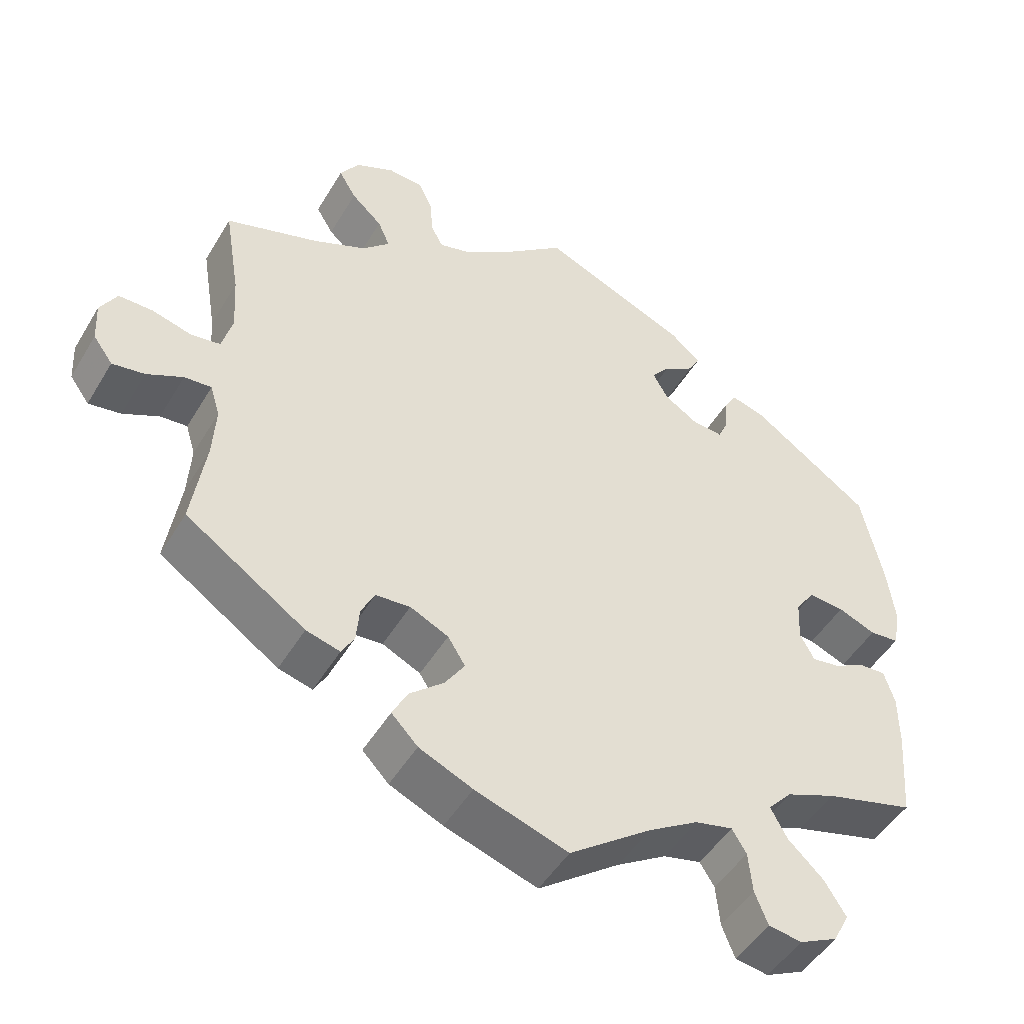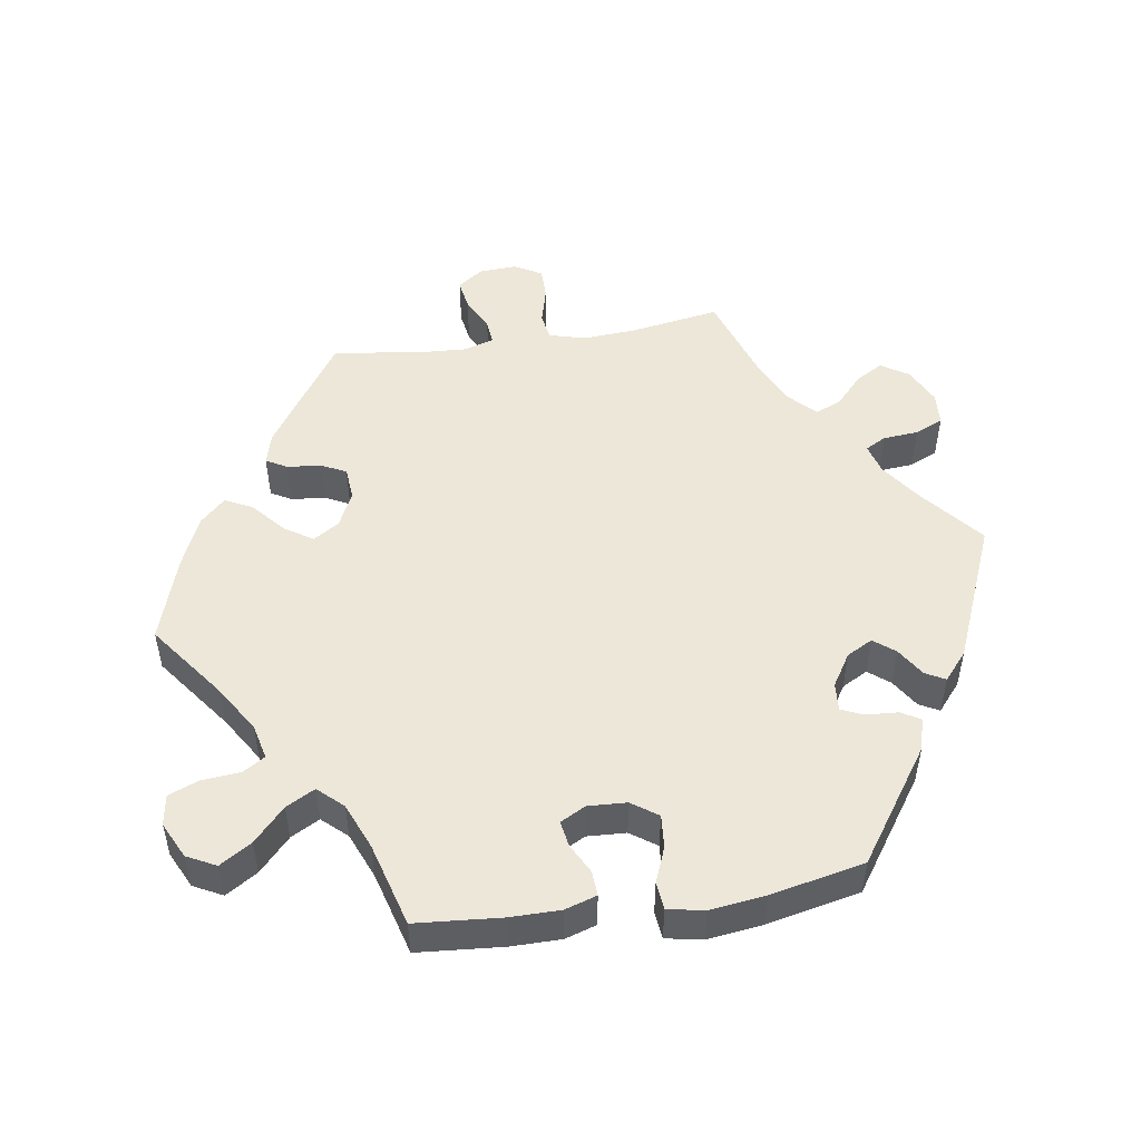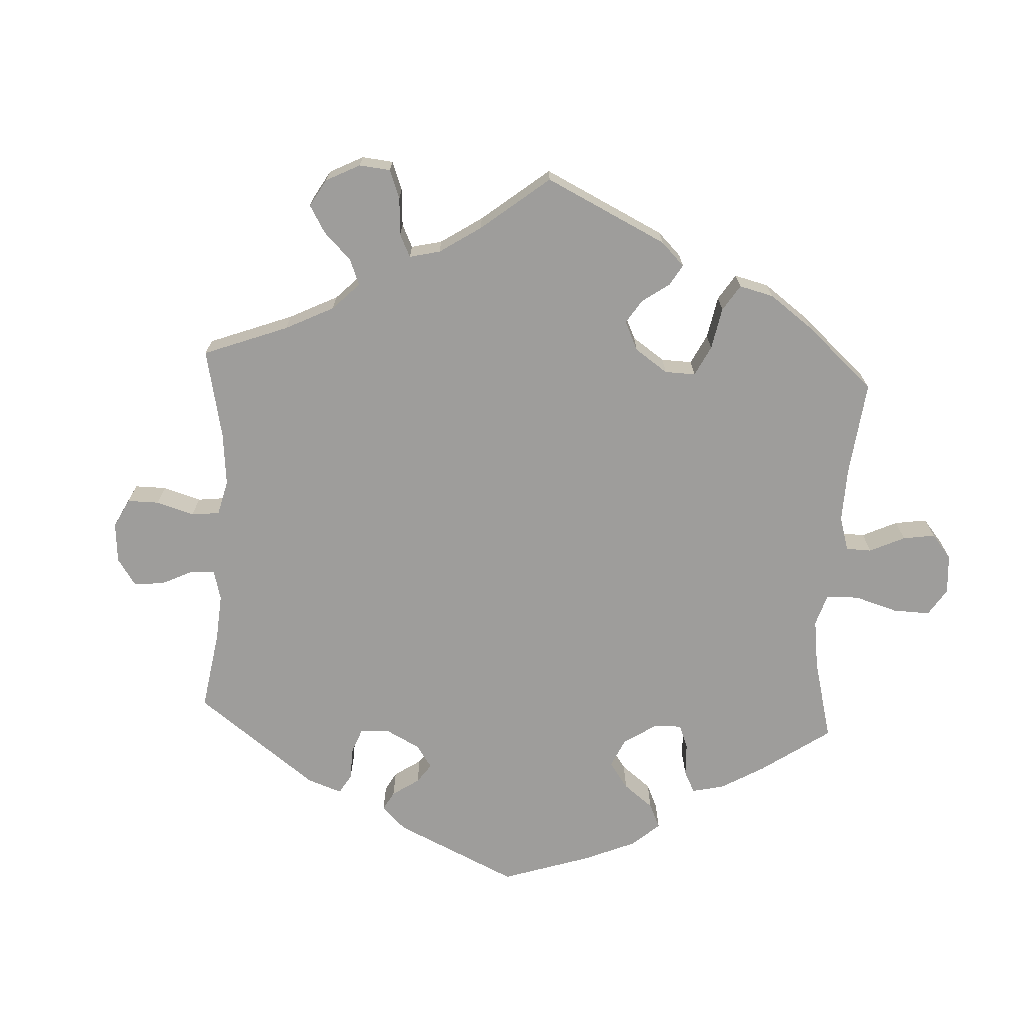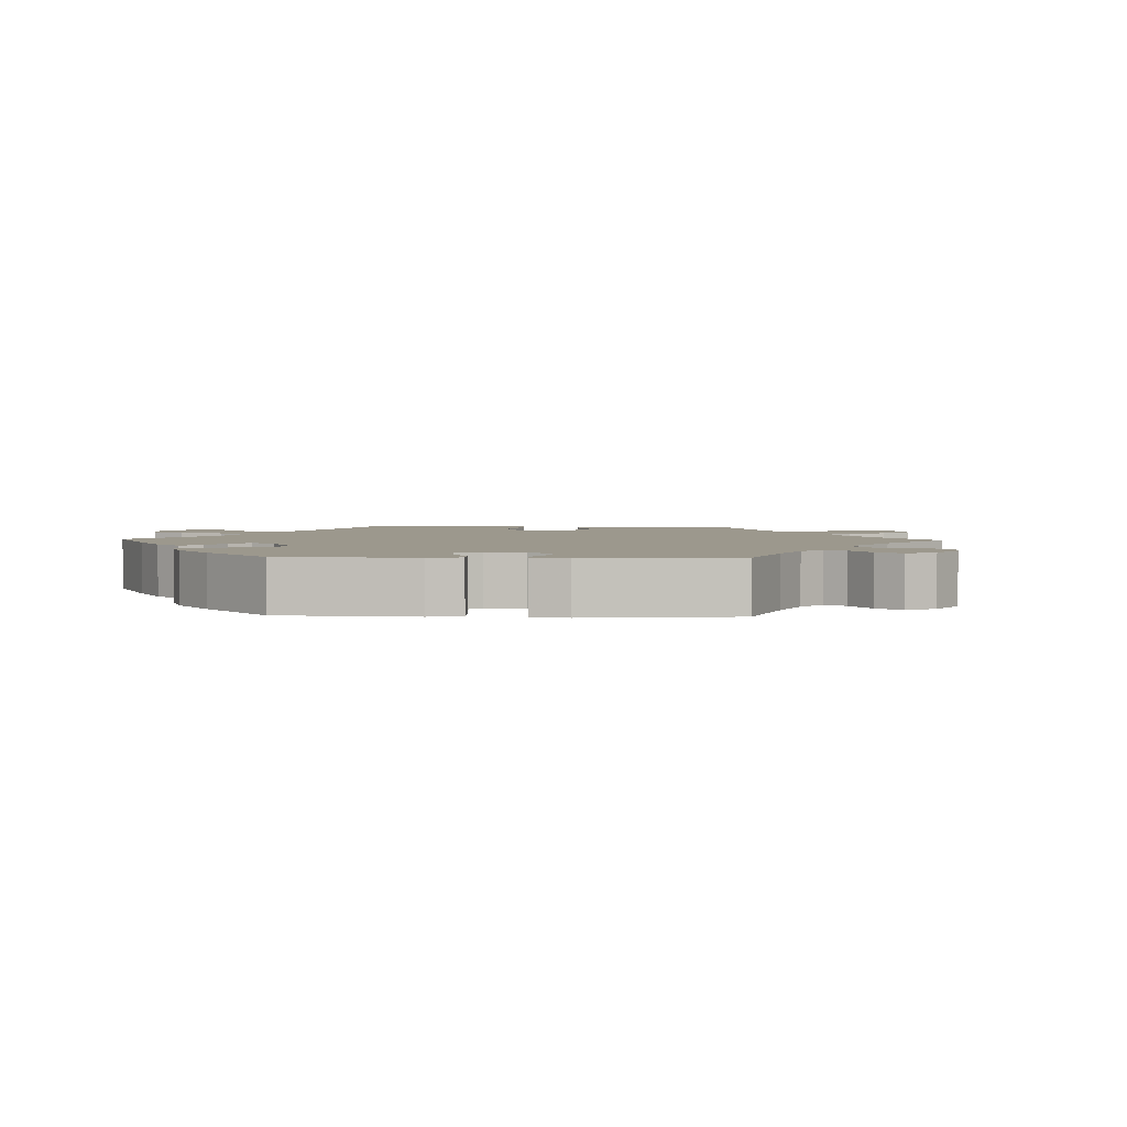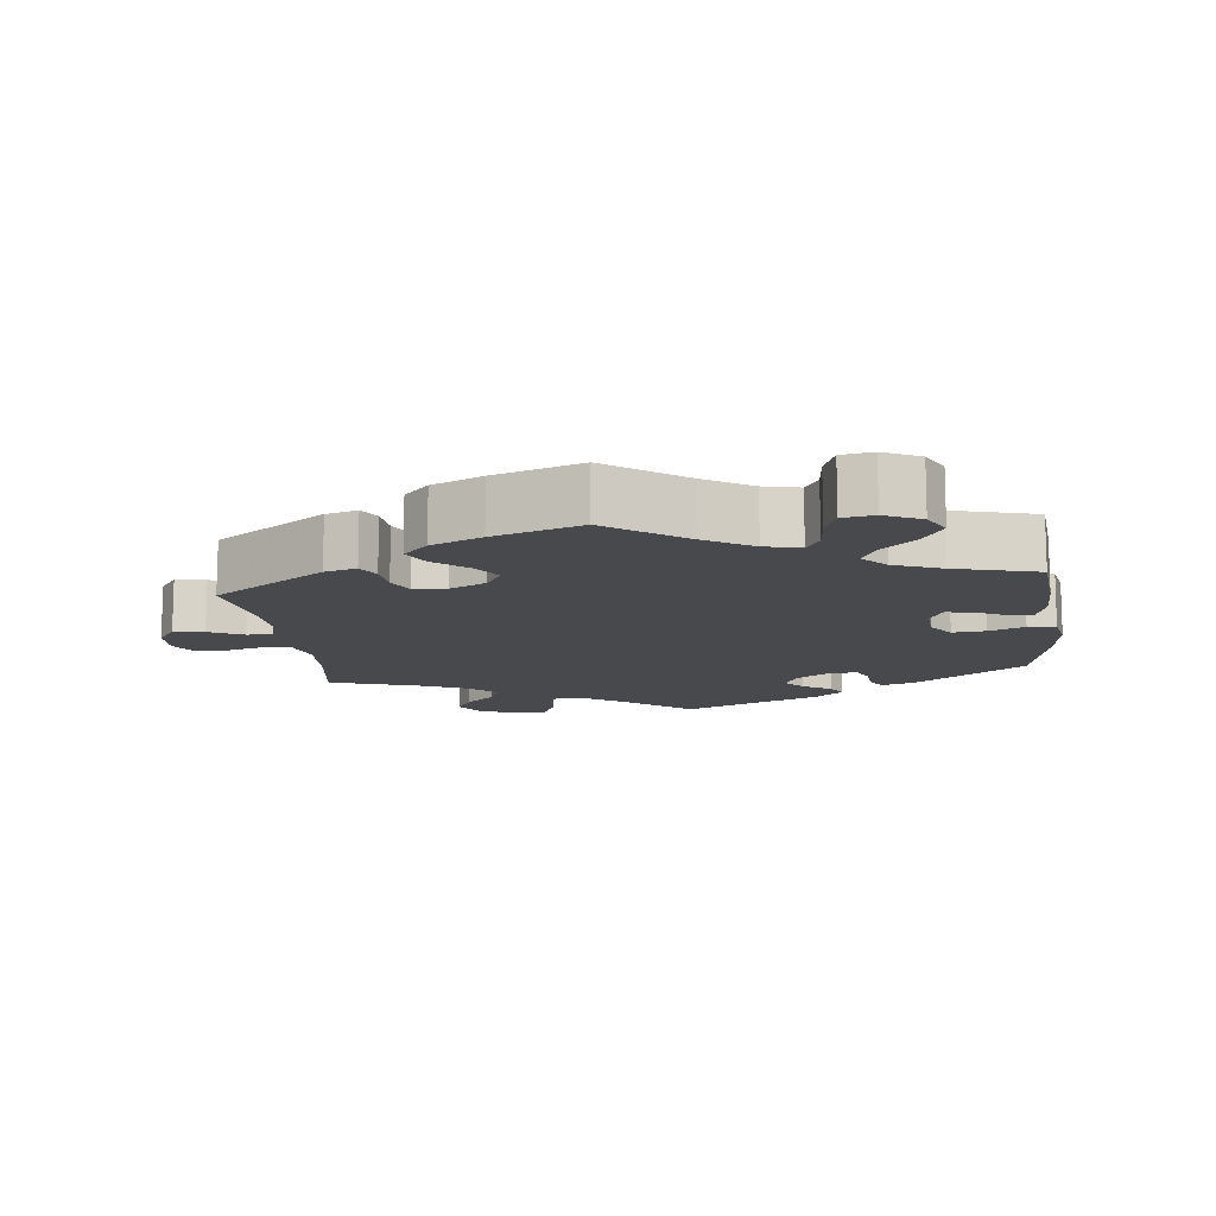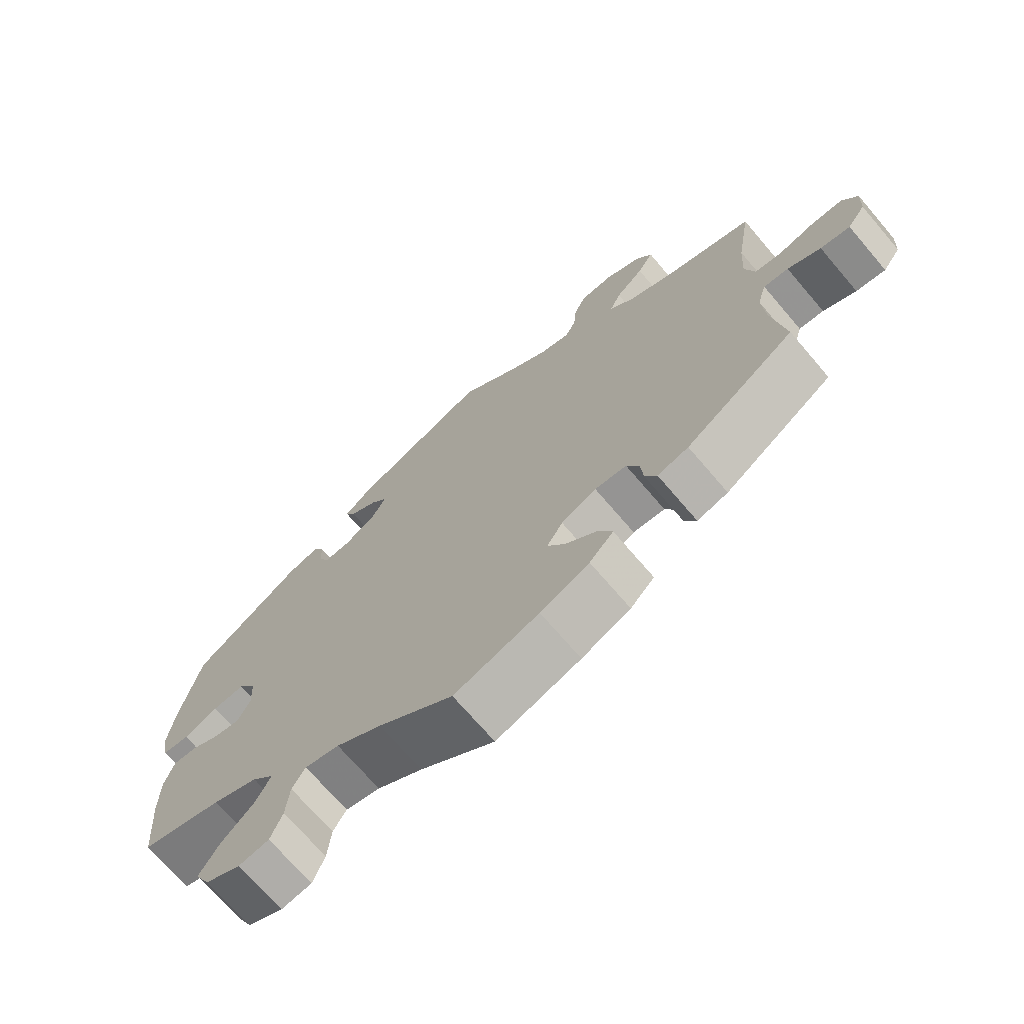
<metadata>
{"format":"obj","ext":"obj","renderer":"f3d","projection":"perspective","resolution":1024,"background":"white","views":[{"elev":-48.5,"azim":150.3,"up":"+Z"},{"elev":50.2,"azim":-98.8,"up":"+Y"},{"elev":-70.5,"azim":116.9,"up":"+Y"},{"elev":3.0,"azim":-27.9,"up":"+Y"},{"elev":-12.4,"azim":-172.8,"up":"+Y"},{"elev":-70.9,"azim":40.5,"up":"+Z"}]}
</metadata>
<code>
v 0.342 0.07 -0.396
v 0.297 0.07 -0.408
v 0.28 0.07 -0.378
v 0.276 0.07 -0.331
v 0.258 0.07 -0.295
v 0.212 0.07 -0.291
v 0.161 0.07 -0.315
v 0.138 0.07 -0.352
v 0.164 0.07 -0.392
v 0.21 0.07 -0.432
v 0.23 0.07 -0.471
v 0.195 0.07 -0.507
v 0.124 0.07 -0.538
v 0.001 0.07 -0.578
v -0.108 0.07 -0.497
v -0.174 0.07 -0.456
v -0.224 0.07 -0.444
v -0.243 0.07 -0.475
v -0.248 0.07 -0.53
v -0.265 0.07 -0.573
v -0.309 0.07 -0.58
v -0.36 0.07 -0.555
v -0.381 0.07 -0.514
v -0.353 0.07 -0.469
v -0.306 0.07 -0.425
v -0.284 0.07 -0.384
v -0.316 0.07 -0.349
v -0.382 0.07 -0.322
v -0.5 0.07 -0.289
v -0.51 0.07 -0.168
v -0.51 0.07 -0.097
v -0.496 0.07 -0.052
v -0.461 0.07 -0.054
v -0.419 0.07 -0.076
v -0.382 0.07 -0.082
v -0.363 0.07 -0.046
v -0.366 0.07 0.009
v -0.392 0.07 0.046
v -0.439 0.07 0.042
v -0.489 0.07 0.022
v -0.528 0.07 0.026
v -0.538 0.07 0.078
v -0.528 0.07 0.157
v -0.5 0.07 0.289
v -0.342 0.07 0.399
v -0.296 0.07 0.412
v -0.28 0.07 0.385
v -0.277 0.07 0.339
v -0.263 0.07 0.308
v -0.223 0.07 0.311
v -0.177 0.07 0.34
v -0.157 0.07 0.377
v -0.181 0.07 0.407
v -0.222 0.07 0.433
v -0.237 0.07 0.461
v -0.197 0.07 0.495
v 0 0.07 0.578
v 0.09 0.07 0.504
v 0.145 0.07 0.466
v 0.188 0.07 0.454
v 0.204 0.07 0.484
v 0.208 0.07 0.534
v 0.226 0.07 0.574
v 0.273 0.07 0.577
v 0.325 0.07 0.552
v 0.35 0.07 0.513
v 0.327 0.07 0.474
v 0.286 0.07 0.436
v 0.27 0.07 0.399
v 0.307 0.07 0.363
v 0.377 0.07 0.331
v 0.501 0.07 0.29
v 0.48 0.07 0.163
v 0.475 0.07 0.086
v 0.489 0.07 0.034
v 0.528 0.07 0.028
v 0.581 0.07 0.042
v 0.626 0.07 0.042
v 0.648 0.07 0.003
v 0.645 0.07 -0.051
v 0.619 0.07 -0.087
v 0.576 0.07 -0.08
v 0.528 0.07 -0.056
v 0.492 0.07 -0.053
v 0.479 0.07 -0.096
v 0.483 0.07 -0.167
v 0.501 0.07 -0.289
v 0.342 0 -0.396
v 0.297 0 -0.408
v 0.28 0 -0.378
v 0.276 0 -0.331
v 0.258 0 -0.295
v 0.212 0 -0.291
v 0.161 0 -0.315
v 0.138 0 -0.352
v 0.164 0 -0.392
v 0.21 0 -0.432
v 0.23 0 -0.471
v 0.195 0 -0.507
v 0.124 0 -0.538
v 0.001 0 -0.578
v -0.108 0 -0.497
v -0.174 0 -0.456
v -0.224 0 -0.444
v -0.243 0 -0.475
v -0.248 0 -0.53
v -0.265 0 -0.573
v -0.309 0 -0.58
v -0.36 0 -0.555
v -0.381 0 -0.514
v -0.353 0 -0.469
v -0.306 0 -0.425
v -0.284 0 -0.384
v -0.316 0 -0.349
v -0.382 0 -0.322
v -0.5 0 -0.289
v -0.51 0 -0.168
v -0.51 0 -0.097
v -0.496 0 -0.052
v -0.461 0 -0.054
v -0.419 0 -0.076
v -0.382 0 -0.082
v -0.363 0 -0.046
v -0.366 0 0.009
v -0.392 0 0.046
v -0.439 0 0.042
v -0.489 0 0.022
v -0.528 0 0.026
v -0.538 0 0.078
v -0.528 0 0.157
v -0.5 0 0.289
v -0.342 0 0.399
v -0.296 0 0.412
v -0.28 0 0.385
v -0.277 0 0.339
v -0.263 0 0.308
v -0.223 0 0.311
v -0.177 0 0.34
v -0.157 0 0.377
v -0.181 0 0.407
v -0.222 0 0.433
v -0.237 0 0.461
v -0.197 0 0.495
v 0 0 0.578
v 0.09 0 0.504
v 0.145 0 0.466
v 0.188 0 0.454
v 0.204 0 0.484
v 0.208 0 0.534
v 0.226 0 0.574
v 0.273 0 0.577
v 0.325 0 0.552
v 0.35 0 0.513
v 0.327 0 0.474
v 0.286 0 0.436
v 0.27 0 0.399
v 0.307 0 0.363
v 0.377 0 0.331
v 0.501 0 0.29
v 0.48 0 0.163
v 0.475 0 0.086
v 0.489 0 0.034
v 0.528 0 0.028
v 0.581 0 0.042
v 0.626 0 0.042
v 0.648 0 0.003
v 0.645 0 -0.051
v 0.619 0 -0.087
v 0.576 0 -0.08
v 0.528 0 -0.056
v 0.492 0 -0.053
v 0.479 0 -0.096
v 0.483 0 -0.167
v 0.501 0 -0.289
f 86 87 1 2
f 85 86 2 3
f 84 85 3 4
f 80 81 82 83
f 80 83 84
f 79 80 84
f 76 77 78 79
f 75 76 79 84
f 74 75 84 4
f 71 72 73
f 70 71 73 74
f 69 70 74 4
f 65 66 67 68
f 65 68 69
f 64 65 69
f 61 62 63 64
f 60 61 64 69
f 59 60 69 4
f 55 56 57 58
f 53 54 55 58
f 52 53 58 59
f 51 52 59
f 50 51 59
f 45 46 47 48
f 45 48 49
f 44 45 49
f 43 44 49 50
f 39 40 41 42
f 38 39 42 43
f 31 32 33 34
f 31 34 35
f 28 29 30 31
f 27 28 31 35
f 26 27 35 36
f 22 23 24 25
f 22 25 26
f 21 22 26
f 18 19 20 21
f 17 18 21 26
f 16 17 26 36
f 12 13 14 15
f 9 10 11 12
f 8 9 12 15
f 7 8 15 16
f 59 4 5
f 59 5 6
f 38 43 50 59
f 37 38 59 6
f 16 36 37
f 6 7 16 37
f 89 88 174 173
f 90 89 173 172
f 91 90 172 171
f 170 169 168 167
f 171 170 167
f 171 167 166
f 166 165 164 163
f 171 166 163 162
f 91 171 162 161
f 160 159 158
f 161 160 158 157
f 91 161 157 156
f 155 154 153 152
f 156 155 152
f 156 152 151
f 151 150 149 148
f 156 151 148 147
f 91 156 147 146
f 145 144 143 142
f 145 142 141 140
f 146 145 140 139
f 146 139 138
f 146 138 137
f 135 134 133 132
f 136 135 132
f 136 132 131
f 137 136 131 130
f 129 128 127 126
f 130 129 126 125
f 121 120 119 118
f 122 121 118
f 118 117 116 115
f 122 118 115 114
f 123 122 114 113
f 112 111 110 109
f 113 112 109
f 113 109 108
f 108 107 106 105
f 113 108 105 104
f 123 113 104 103
f 102 101 100 99
f 99 98 97 96
f 102 99 96 95
f 103 102 95 94
f 92 91 146
f 93 92 146
f 146 137 130 125
f 93 146 125 124
f 124 123 103
f 124 103 94 93
f 1 88 89 2
f 2 89 90 3
f 3 90 91 4
f 4 91 92 5
f 5 92 93 6
f 6 93 94 7
f 7 94 95 8
f 8 95 96 9
f 9 96 97 10
f 10 97 98 11
f 11 98 99 12
f 12 99 100 13
f 13 100 101 14
f 14 101 102 15
f 15 102 103 16
f 16 103 104 17
f 17 104 105 18
f 18 105 106 19
f 19 106 107 20
f 20 107 108 21
f 21 108 109 22
f 22 109 110 23
f 23 110 111 24
f 24 111 112 25
f 25 112 113 26
f 26 113 114 27
f 27 114 115 28
f 28 115 116 29
f 29 116 117 30
f 30 117 118 31
f 31 118 119 32
f 32 119 120 33
f 33 120 121 34
f 34 121 122 35
f 35 122 123 36
f 36 123 124 37
f 37 124 125 38
f 38 125 126 39
f 39 126 127 40
f 40 127 128 41
f 41 128 129 42
f 42 129 130 43
f 43 130 131 44
f 44 131 132 45
f 45 132 133 46
f 46 133 134 47
f 47 134 135 48
f 48 135 136 49
f 49 136 137 50
f 50 137 138 51
f 51 138 139 52
f 52 139 140 53
f 53 140 141 54
f 54 141 142 55
f 55 142 143 56
f 56 143 144 57
f 57 144 145 58
f 58 145 146 59
f 59 146 147 60
f 60 147 148 61
f 61 148 149 62
f 62 149 150 63
f 63 150 151 64
f 64 151 152 65
f 65 152 153 66
f 66 153 154 67
f 67 154 155 68
f 68 155 156 69
f 69 156 157 70
f 70 157 158 71
f 71 158 159 72
f 72 159 160 73
f 73 160 161 74
f 74 161 162 75
f 75 162 163 76
f 76 163 164 77
f 77 164 165 78
f 78 165 166 79
f 79 166 167 80
f 80 167 168 81
f 81 168 169 82
f 82 169 170 83
f 83 170 171 84
f 84 171 172 85
f 85 172 173 86
f 86 173 174 87
f 87 174 88 1

</code>
